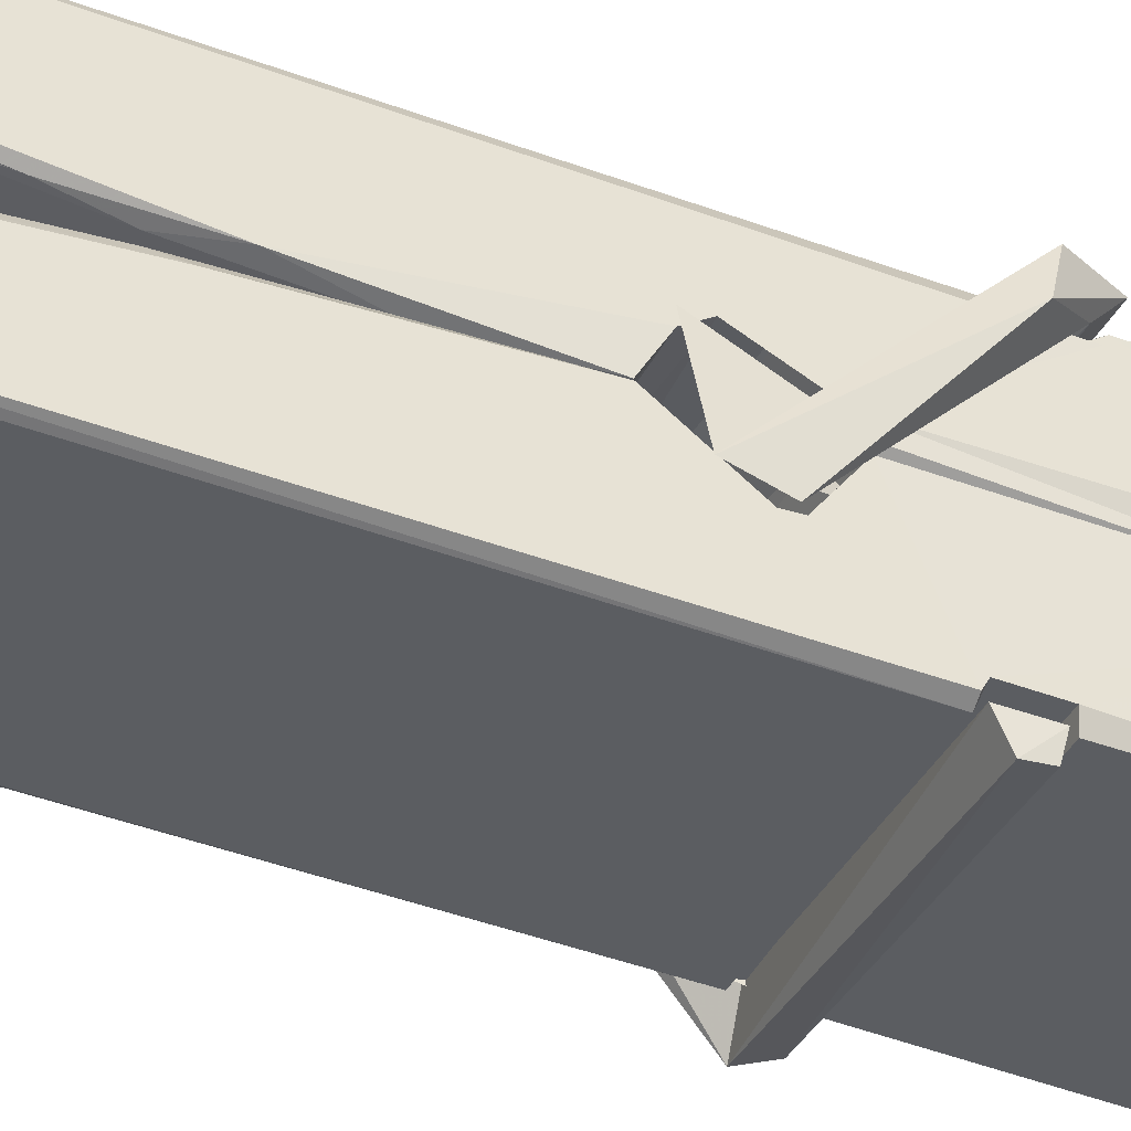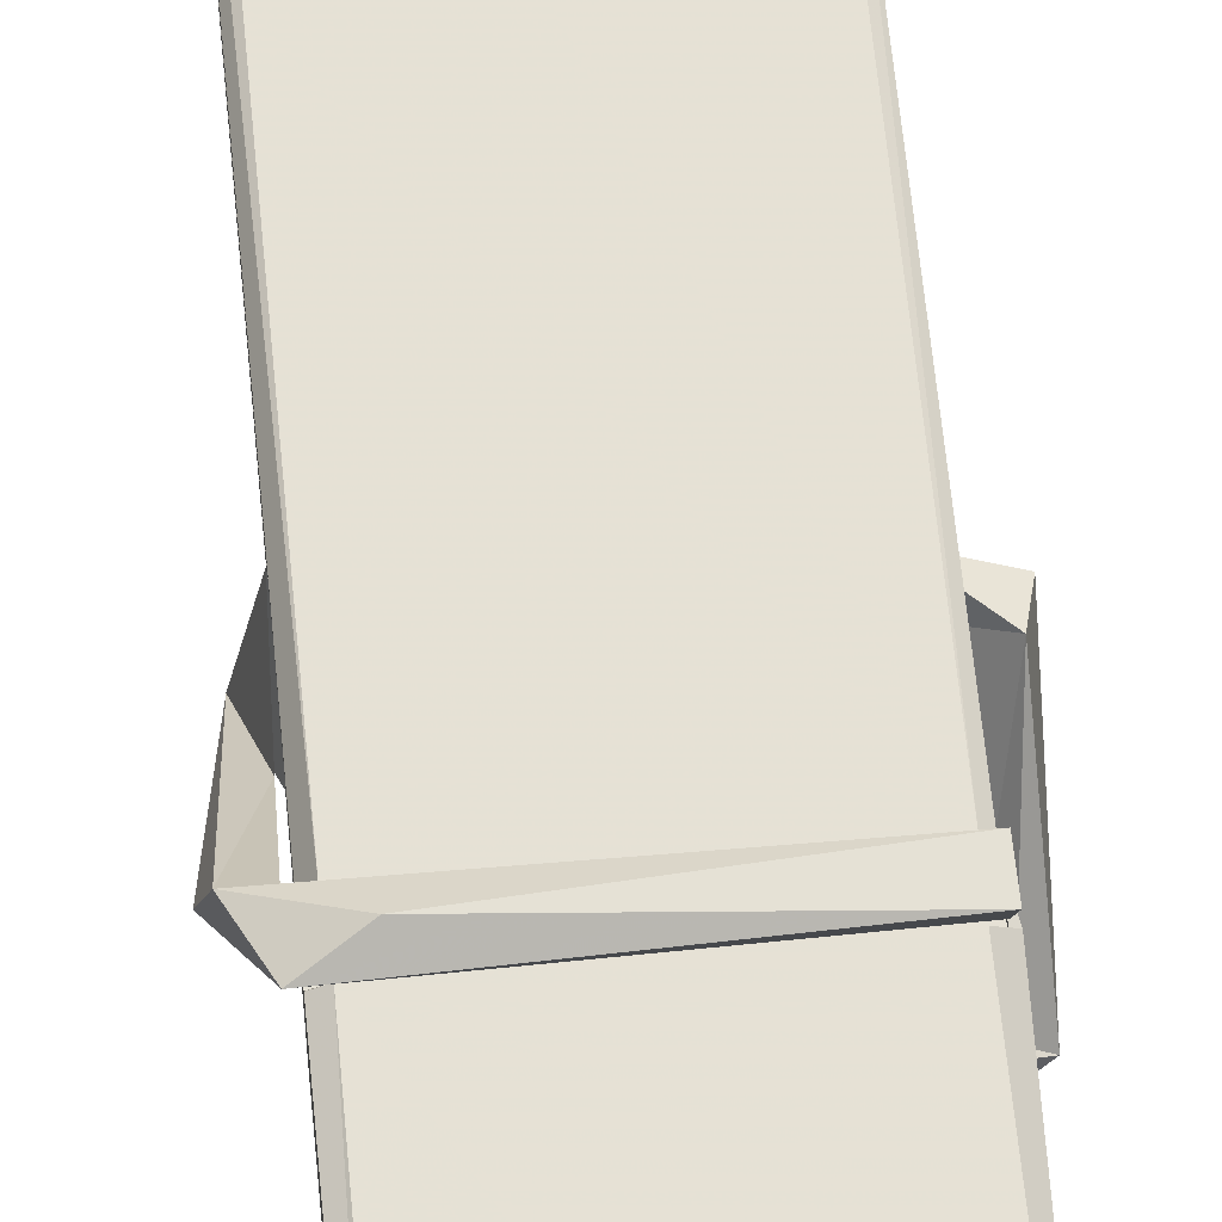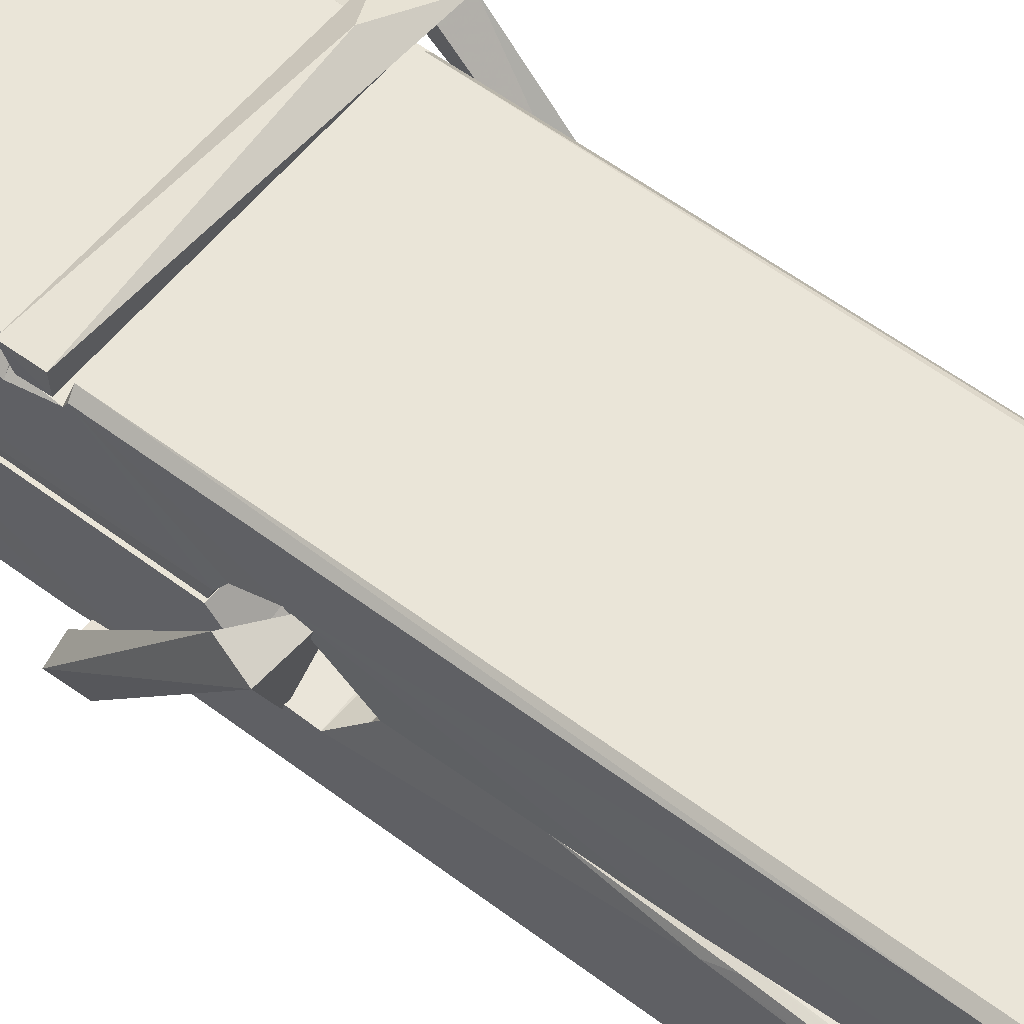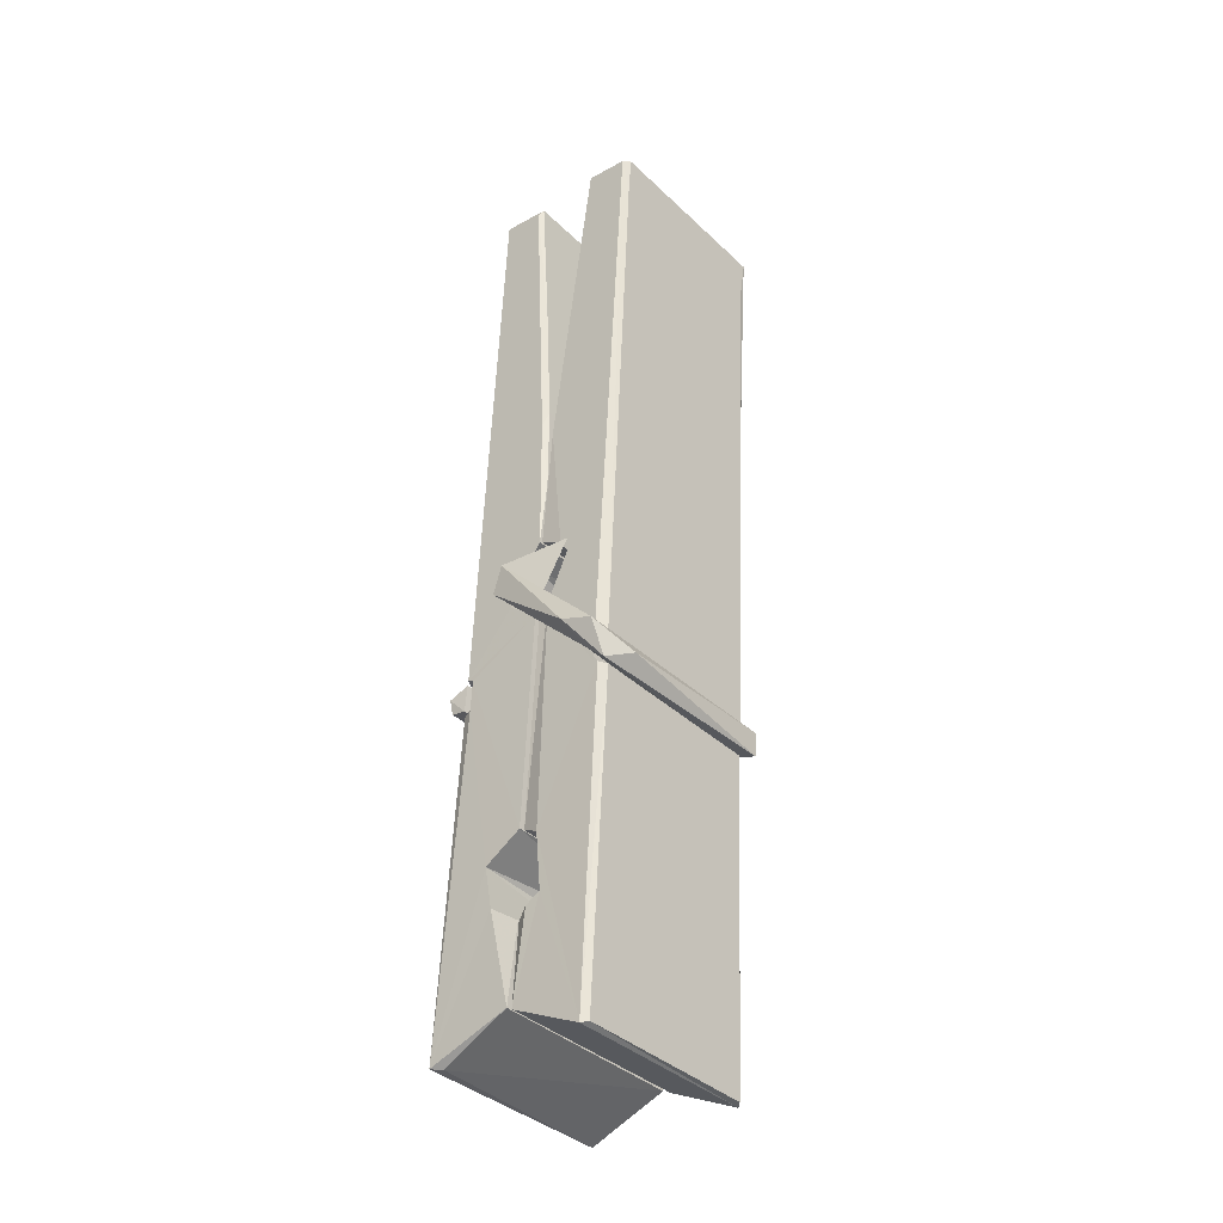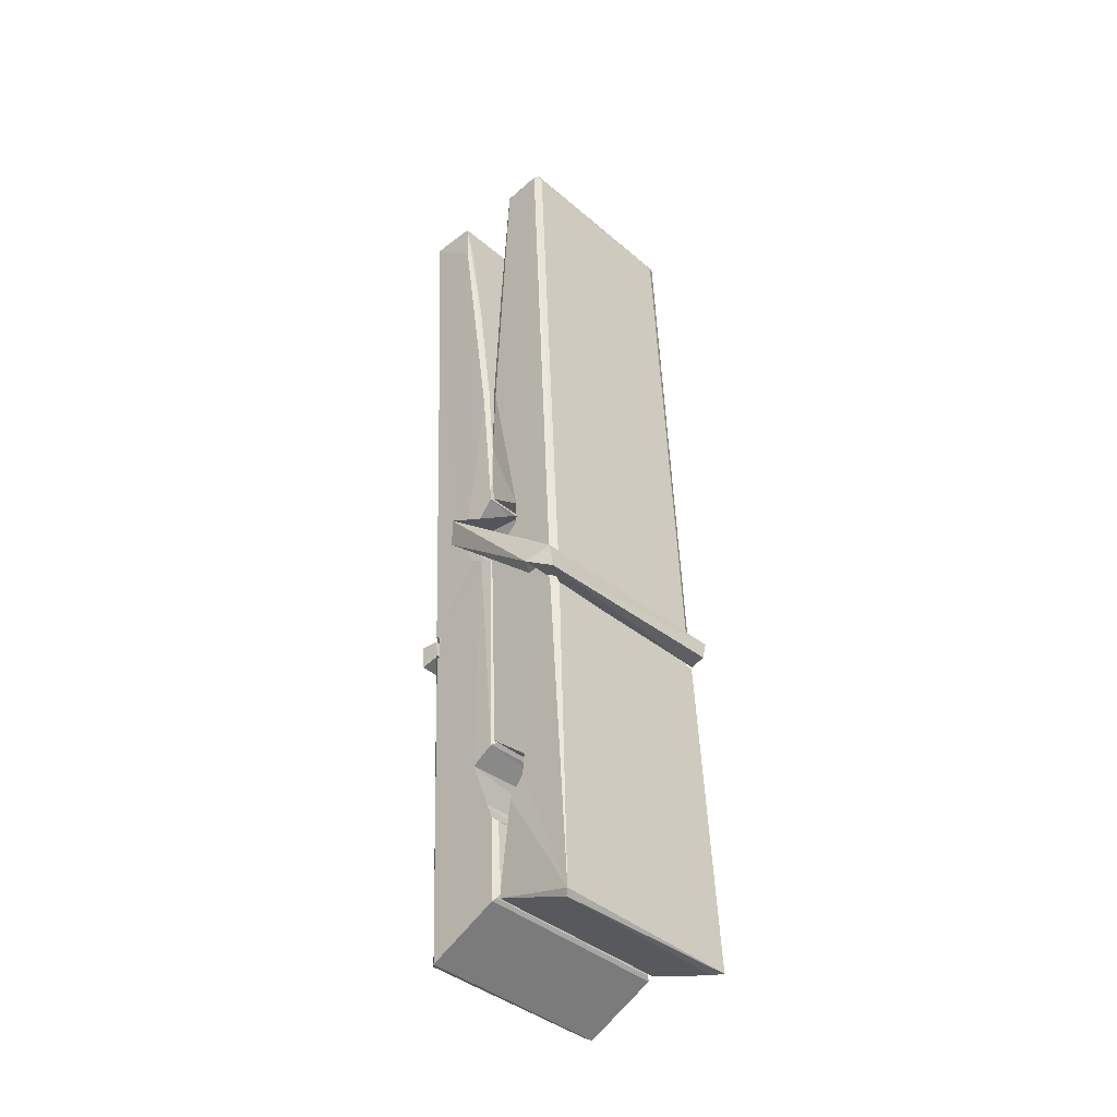
<metadata>
{"format":"obj","ext":"obj","renderer":"f3d","projection":"perspective","resolution":1024,"background":"white","views":[{"elev":-33.8,"azim":-111.7,"up":"+Z"},{"elev":61.2,"azim":-4.2,"up":"+Z"},{"elev":57.9,"azim":131.5,"up":"+Z"},{"elev":-39.6,"azim":-49.5,"up":"+Y"},{"elev":-37.8,"azim":134.2,"up":"+Y"}]}
</metadata>
<code>
v -0.5773 1.264 -1.26
v -0.4138 1.298 -1.319
v -0.5756 1.296 -1.32
v -0.5717 1.299 -1.321
v -0.589 1.842 -1.276
v -0.5875 1.922 -1.263
v -0.5898 2.019 -1.246
v -0.5847 1.811 -1.281
v -0.432 2.02 -1.245
v -0.5909 2.015 -1.203
v -0.591 1.782 -1.282
v -0.5977 2.054 -1.239
v -0.4174 1.432 -1.31
v -0.5843 1.538 -1.24
v -0.5867 1.615 -1.287
v -0.5805 1.366 -1.306
v -0.5803 1.373 -1.294
v -0.5815 1.421 -1.297
v -0.4158 1.38 -1.292
v -0.4214 1.4 -1.285
v -0.5757 1.383 -1.287
v -0.4225 1.648 -1.267
v -0.4268 1.666 -1.272
v -0.588 1.666 -1.274
v -0.5873 1.678 -1.294
v -0.4244 1.683 -1.295
v -0.5794 1.561 -1.235
v -0.4373 2.023 -1.247
v -0.4345 2.059 -1.24
v -0.4309 1.815 -1.282
v -0.4221 1.626 -1.278
v -0.4228 1.616 -1.298
v -0.4219 1.62 -1.288
v -0.4225 1.435 -1.313
v -0.4159 1.3 -1.321
v -0.4191 1.303 -1.322
v -0.4161 1.544 -1.245
v -0.5773 1.538 -1.237
v -0.4368 2.02 -1.204
v -0.4349 1.926 -1.264
v -0.5866 1.636 -1.267
v -0.5782 1.43 -1.312
v -0.5711 1.401 -1.283
v -0.4156 1.368 -1.315
v -0.5828 1.737 -1.29
v -0.4286 1.741 -1.291
v -0.5876 1.654 -1.268
v -0.5974 2.049 -1.204
v -0.5904 2.052 -1.201
v -0.433 2.056 -1.202
v -0.4288 1.896 -1.216
v -0.4202 1.567 -1.24
v -0.4195 1.365 -1.318
v -0.4126 1.268 -1.262
v -0.4168 1.269 -1.257
v -0.572 1.266 -1.256
v -0.5786 1.293 -1.318
v -0.4266 1.801 -1.281
v -0.4168 1.421 -1.293
v -0.5818 1.61 -1.299
v -0.4271 1.614 -1.3
v -0.4201 1.564 -1.244
v -0.5865 1.609 -1.295
v -0.4195 1.541 -1.243
v -0.4247 1.542 -1.238
v -0.5753 1.361 -1.317
v -0.5851 1.56 -1.243
v -0.5844 1.54 -1.244
v -0.4248 1.565 -1.236
v -0.5947 2.058 -1.296
v -0.4168 1.299 -1.323
v -0.5881 1.812 -1.289
v -0.5912 1.923 -1.291
v -0.4333 2.055 -1.3
v -0.4337 2.061 -1.332
v -0.4267 1.802 -1.295
v -0.429 1.816 -1.291
v -0.432 1.928 -1.293
v -0.5915 1.798 -1.294
v -0.5819 1.43 -1.312
v -0.4173 1.434 -1.314
v -0.4158 1.375 -1.333
v -0.5818 1.411 -1.344
v -0.5825 1.553 -1.371
v -0.4177 1.425 -1.335
v -0.584 1.647 -1.327
v -0.4265 1.672 -1.318
v -0.5812 1.67 -1.314
v -0.4232 1.659 -1.326
v -0.5884 1.678 -1.295
v -0.5872 1.63 -1.324
v -0.4225 1.627 -1.32
v -0.4227 1.639 -1.327
v -0.4263 1.683 -1.296
v -0.5863 1.61 -1.3
v -0.5927 2.054 -1.336
v -0.4326 1.816 -1.29
v -0.4165 1.391 -1.345
v -0.4265 1.557 -1.372
v -0.4294 1.767 -1.356
v -0.4393 2.058 -1.337
v -0.4395 2.064 -1.308
v -0.4361 2.06 -1.297
v -0.4356 1.928 -1.292
v -0.5879 1.659 -1.324
v -0.417 1.409 -1.346
v -0.5807 1.376 -1.338
v -0.5786 1.296 -1.322
v -0.5864 1.737 -1.291
v -0.4277 1.741 -1.292
v -0.4274 1.586 -1.37
v -0.5986 2.059 -1.333
v -0.5928 2.061 -1.33
v -0.4361 2.063 -1.335
v -0.4216 1.587 -1.366
v -0.4209 1.555 -1.368
v -0.4141 1.281 -1.392
v -0.5725 1.274 -1.383
v -0.5857 1.554 -1.363
v -0.5981 2.051 -1.299
v -0.4166 1.277 -1.388
v -0.5805 1.582 -1.369
v -0.5864 1.582 -1.366
v -0.4222 1.615 -1.301
v -0.5864 1.579 -1.361
v -0.5754 1.361 -1.317
v -0.5785 1.275 -1.391
v -0.4215 1.583 -1.362
v -0.4266 1.558 -1.364
v -0.5849 1.579 -1.368
v -0.4202 1.578 -1.362
v -0.4125 1.562 -1.379
v -0.5849 1.556 -1.37
v -0.398 1.566 -1.364
v -0.5844 1.559 -1.383
v -0.5861 1.573 -1.384
v -0.4175 1.541 -1.228
v -0.419 1.546 -1.244
v -0.419 1.647 -1.284
v -0.6039 1.561 -1.23
v -0.4243 1.643 -1.335
v -0.4343 1.661 -1.266
v -0.5803 1.613 -1.312
v -0.5882 1.666 -1.267
v -0.601 1.662 -1.322
v -0.6003 1.637 -1.33
v -0.6095 1.567 -1.253
v -0.5894 1.621 -1.292
v -0.5653 1.547 -1.221
v -0.5893 1.534 -1.23
v -0.5913 1.547 -1.244
v -0.4192 1.561 -1.241
v -0.5883 1.558 -1.233
v -0.4182 1.561 -1.227
v -0.3998 1.656 -1.276
v -0.4043 1.636 -1.271
v -0.41 1.565 -1.355
v -0.4063 1.577 -1.381
f 49 29 12
f 8 5 6
f 5 7 6
f 7 40 6
f 40 8 6
f 58 30 29
f 58 29 9
f 12 5 11
f 18 15 42
f 15 63 42
f 20 59 19
f 38 14 1
f 18 43 17
f 18 59 43
f 17 43 21
f 22 23 26
f 41 31 15
f 15 32 60
f 7 5 12
f 50 9 29
f 48 10 49
f 28 12 29
f 28 29 40
f 29 30 40
f 23 24 26
f 22 47 23
f 47 24 23
f 41 22 31
f 18 13 59
f 43 59 20
f 19 17 21
f 21 20 19
f 44 16 19
f 16 17 19
f 54 57 2
f 69 52 51
f 39 51 50
f 28 7 12
f 30 8 40
f 40 7 28
f 25 45 26
f 25 26 24
f 47 22 41
f 31 33 15
f 33 32 15
f 34 13 42
f 42 13 18
f 43 20 21
f 36 35 3
f 36 3 4
f 57 3 2
f 3 35 2
f 10 39 50
f 10 50 49
f 25 11 45
f 11 5 8
f 11 8 45
f 45 8 30
f 26 45 46
f 45 30 46
f 58 22 26
f 26 46 58
f 46 30 58
f 51 39 69
f 39 10 69
f 25 24 11
f 47 67 48
f 67 27 48
f 48 27 10
f 51 9 50
f 22 9 51
f 52 22 51
f 64 37 55
f 55 56 54
f 54 56 1
f 4 3 66
f 36 4 66
f 36 66 53
f 35 36 53
f 35 53 2
f 56 55 38
f 66 3 57
f 1 18 17
f 14 18 1
f 15 18 14
f 47 11 24
f 11 47 48
f 12 11 48
f 49 12 48
f 29 49 50
f 9 22 58
f 31 22 52
f 31 52 33
f 64 19 59
f 19 64 44
f 2 44 64
f 2 64 54
f 57 54 1
f 32 61 60
f 33 13 32
f 62 33 52
f 47 41 15
f 15 60 63
f 60 61 42
f 34 42 61
f 32 13 34
f 32 34 61
f 33 59 13
f 64 59 33
f 38 55 65
f 55 37 65
f 14 68 15
f 60 42 63
f 66 16 44
f 66 44 53
f 2 53 44
f 55 54 64
f 38 1 56
f 17 57 1
f 57 17 16
f 66 57 16
f 15 68 67
f 62 37 64
f 68 37 62
f 68 62 67
f 64 33 62
f 52 69 62
f 67 62 69
f 67 69 27
f 47 15 67
f 69 10 27
f 37 38 65
f 38 37 68
f 68 14 38
f 82 117 71
f 75 76 74
f 76 77 78
f 76 78 74
f 78 103 74
f 73 72 79
f 73 79 120
f 83 85 106
f 83 80 85
f 83 106 98
f 83 98 107
f 106 116 98
f 105 86 91
f 87 94 89
f 112 123 122
f 123 90 105
f 90 88 105
f 70 73 120
f 103 78 104
f 78 77 97
f 78 97 104
f 88 94 87
f 89 86 105
f 105 87 89
f 93 86 89
f 117 116 99
f 115 100 111
f 96 111 101
f 111 100 101
f 100 114 101
f 72 73 104
f 73 70 103
f 73 103 104
f 104 97 72
f 90 109 94
f 94 88 90
f 105 88 87
f 92 91 93
f 91 86 93
f 95 91 92
f 92 124 95
f 95 81 80
f 80 81 85
f 98 82 107
f 107 82 126
f 108 71 118
f 127 121 117
f 114 112 96
f 114 96 101
f 102 103 70
f 72 97 110
f 72 110 109
f 110 94 109
f 97 77 110
f 89 94 110
f 89 110 76
f 110 77 76
f 122 111 96
f 96 112 122
f 79 72 109
f 109 90 79
f 127 84 119
f 113 112 114
f 114 102 113
f 75 102 114
f 75 114 100
f 75 100 115
f 121 127 118
f 126 71 108
f 84 127 117
f 99 84 117
f 127 83 107
f 127 119 83
f 95 123 91
f 91 123 105
f 90 123 112
f 90 112 79
f 112 120 79
f 112 70 120
f 70 112 113
f 70 113 102
f 102 75 103
f 103 75 74
f 76 75 89
f 75 115 89
f 115 93 89
f 81 128 116
f 106 85 81
f 106 81 116
f 98 116 117
f 98 117 82
f 121 71 117
f 71 121 118
f 127 108 118
f 92 93 124
f 93 115 124
f 123 95 125
f 81 95 124
f 128 81 124
f 124 115 128
f 128 115 111
f 111 122 125
f 111 125 128
f 122 123 125
f 80 83 119
f 71 126 82
f 127 107 108
f 107 126 108
f 119 129 128
f 128 125 119
f 80 125 95
f 125 80 119
f 99 116 128
f 99 128 129
f 99 129 119
f 119 84 99
f 131 158 130
f 132 136 158
f 132 134 133
f 130 136 133
f 132 133 135
f 136 132 135
f 130 158 136
f 149 137 154
f 154 152 153
f 155 134 158
f 158 131 139
f 151 148 153
f 147 146 151
f 155 142 156
f 156 142 139
f 155 139 142
f 142 155 141
f 141 155 142
f 145 144 143
f 145 143 144
f 148 145 144
f 144 145 148
f 146 145 148
f 147 145 146
f 146 148 151
f 147 140 145
f 156 139 131
f 134 155 156
f 155 158 139
f 145 140 148
f 147 150 140
f 150 147 151
f 150 149 140
f 140 153 148
f 153 140 154
f 154 140 149
f 151 138 150
f 153 152 151
f 138 152 137
f 137 152 154
f 150 137 149
f 137 150 138
f 138 151 152
f 157 134 156
f 157 156 131
f 157 131 134
f 132 158 134
f 134 131 133
f 131 130 133
f 133 136 135
f 49 29 12
f 8 5 6
f 5 7 6
f 7 40 6
f 40 8 6
f 58 30 29
f 58 29 9
f 12 5 11
f 18 15 42
f 15 63 42
f 20 59 19
f 38 14 1
f 18 43 17
f 18 59 43
f 17 43 21
f 22 23 26
f 41 31 15
f 15 32 60
f 7 5 12
f 50 9 29
f 48 10 49
f 28 12 29
f 28 29 40
f 29 30 40
f 23 24 26
f 22 47 23
f 47 24 23
f 41 22 31
f 18 13 59
f 43 59 20
f 19 17 21
f 21 20 19
f 44 16 19
f 16 17 19
f 54 57 2
f 69 52 51
f 39 51 50
f 28 7 12
f 30 8 40
f 40 7 28
f 25 45 26
f 25 26 24
f 47 22 41
f 31 33 15
f 33 32 15
f 34 13 42
f 42 13 18
f 43 20 21
f 36 35 3
f 36 3 4
f 57 3 2
f 3 35 2
f 10 39 50
f 10 50 49
f 25 11 45
f 11 5 8
f 11 8 45
f 45 8 30
f 26 45 46
f 45 30 46
f 58 22 26
f 26 46 58
f 46 30 58
f 51 39 69
f 39 10 69
f 25 24 11
f 47 67 48
f 67 27 48
f 48 27 10
f 51 9 50
f 22 9 51
f 52 22 51
f 64 37 55
f 55 56 54
f 54 56 1
f 4 3 66
f 36 4 66
f 36 66 53
f 35 36 53
f 35 53 2
f 56 55 38
f 66 3 57
f 1 18 17
f 14 18 1
f 15 18 14
f 47 11 24
f 11 47 48
f 12 11 48
f 49 12 48
f 29 49 50
f 9 22 58
f 31 22 52
f 31 52 33
f 64 19 59
f 19 64 44
f 2 44 64
f 2 64 54
f 57 54 1
f 32 61 60
f 33 13 32
f 62 33 52
f 47 41 15
f 15 60 63
f 60 61 42
f 34 42 61
f 32 13 34
f 32 34 61
f 33 59 13
f 64 59 33
f 38 55 65
f 55 37 65
f 14 68 15
f 60 42 63
f 66 16 44
f 66 44 53
f 2 53 44
f 55 54 64
f 38 1 56
f 17 57 1
f 57 17 16
f 66 57 16
f 15 68 67
f 62 37 64
f 68 37 62
f 68 62 67
f 64 33 62
f 52 69 62
f 67 62 69
f 67 69 27
f 47 15 67
f 69 10 27
f 37 38 65
f 38 37 68
f 68 14 38
f 82 117 71
f 75 76 74
f 76 77 78
f 76 78 74
f 78 103 74
f 73 72 79
f 73 79 120
f 83 85 106
f 83 80 85
f 83 106 98
f 83 98 107
f 106 116 98
f 105 86 91
f 87 94 89
f 112 123 122
f 123 90 105
f 90 88 105
f 70 73 120
f 103 78 104
f 78 77 97
f 78 97 104
f 88 94 87
f 89 86 105
f 105 87 89
f 93 86 89
f 117 116 99
f 115 100 111
f 96 111 101
f 111 100 101
f 100 114 101
f 72 73 104
f 73 70 103
f 73 103 104
f 104 97 72
f 90 109 94
f 94 88 90
f 105 88 87
f 92 91 93
f 91 86 93
f 95 91 92
f 92 124 95
f 95 81 80
f 80 81 85
f 98 82 107
f 107 82 126
f 108 71 118
f 127 121 117
f 114 112 96
f 114 96 101
f 102 103 70
f 72 97 110
f 72 110 109
f 110 94 109
f 97 77 110
f 89 94 110
f 89 110 76
f 110 77 76
f 122 111 96
f 96 112 122
f 79 72 109
f 109 90 79
f 127 84 119
f 113 112 114
f 114 102 113
f 75 102 114
f 75 114 100
f 75 100 115
f 121 127 118
f 126 71 108
f 84 127 117
f 99 84 117
f 127 83 107
f 127 119 83
f 95 123 91
f 91 123 105
f 90 123 112
f 90 112 79
f 112 120 79
f 112 70 120
f 70 112 113
f 70 113 102
f 102 75 103
f 103 75 74
f 76 75 89
f 75 115 89
f 115 93 89
f 81 128 116
f 106 85 81
f 106 81 116
f 98 116 117
f 98 117 82
f 121 71 117
f 71 121 118
f 127 108 118
f 92 93 124
f 93 115 124
f 123 95 125
f 81 95 124
f 128 81 124
f 124 115 128
f 128 115 111
f 111 122 125
f 111 125 128
f 122 123 125
f 80 83 119
f 71 126 82
f 127 107 108
f 107 126 108
f 119 129 128
f 128 125 119
f 80 125 95
f 125 80 119
f 99 116 128
f 99 128 129
f 99 129 119
f 119 84 99
f 131 158 130
f 132 136 158
f 132 134 133
f 130 136 133
f 132 133 135
f 136 132 135
f 130 158 136
f 149 137 154
f 154 152 153
f 155 134 158
f 158 131 139
f 151 148 153
f 147 146 151
f 155 142 156
f 156 142 139
f 155 139 142
f 142 155 141
f 141 155 142
f 145 144 143
f 145 143 144
f 148 145 144
f 144 145 148
f 146 145 148
f 147 145 146
f 146 148 151
f 147 140 145
f 156 139 131
f 134 155 156
f 155 158 139
f 145 140 148
f 147 150 140
f 150 147 151
f 150 149 140
f 140 153 148
f 153 140 154
f 154 140 149
f 151 138 150
f 153 152 151
f 138 152 137
f 137 152 154
f 150 137 149
f 137 150 138
f 138 151 152
f 157 134 156
f 157 156 131
f 157 131 134
f 132 158 134
f 134 131 133
f 131 130 133
f 133 136 135

</code>
